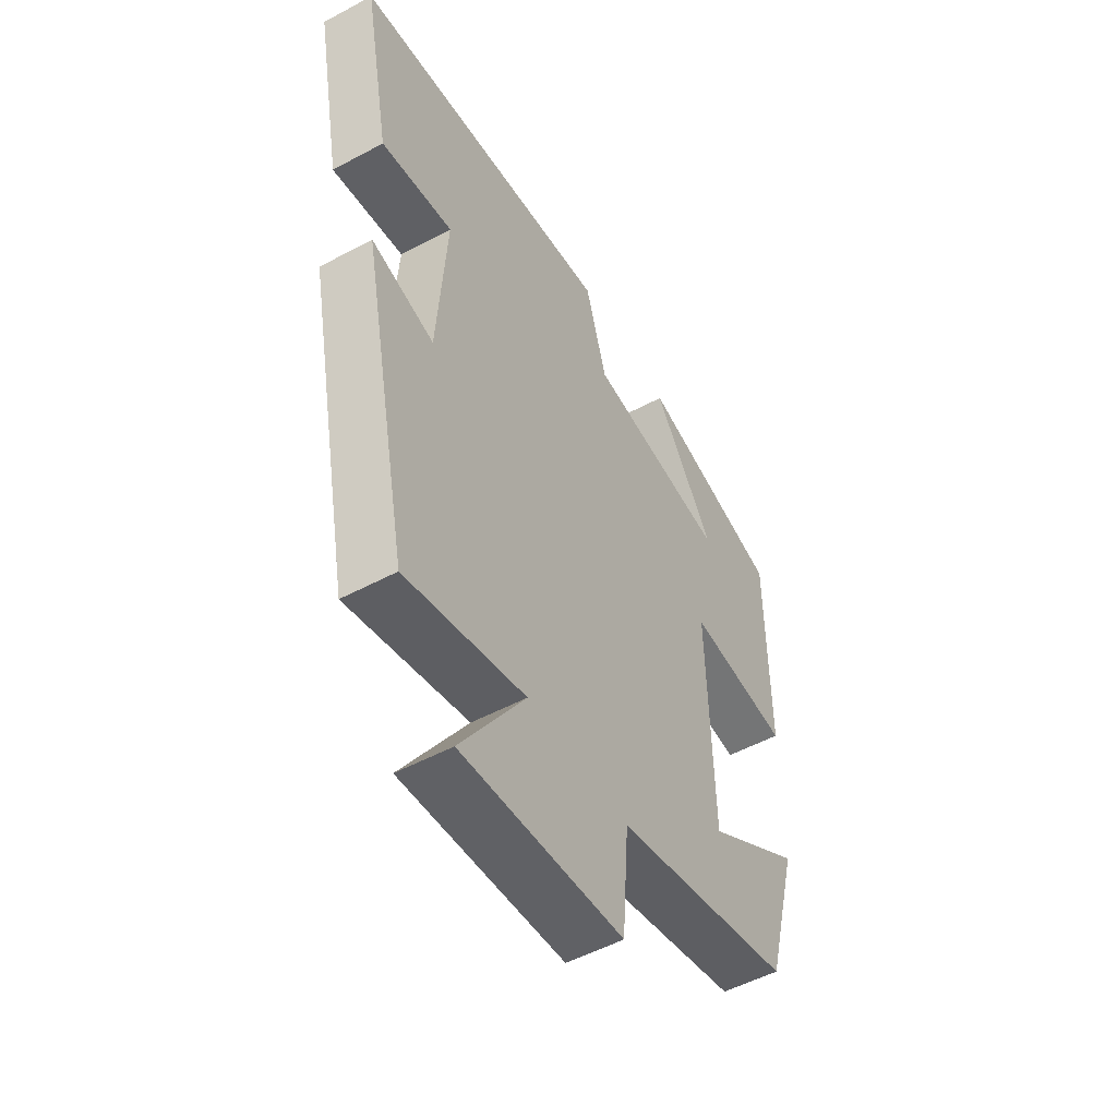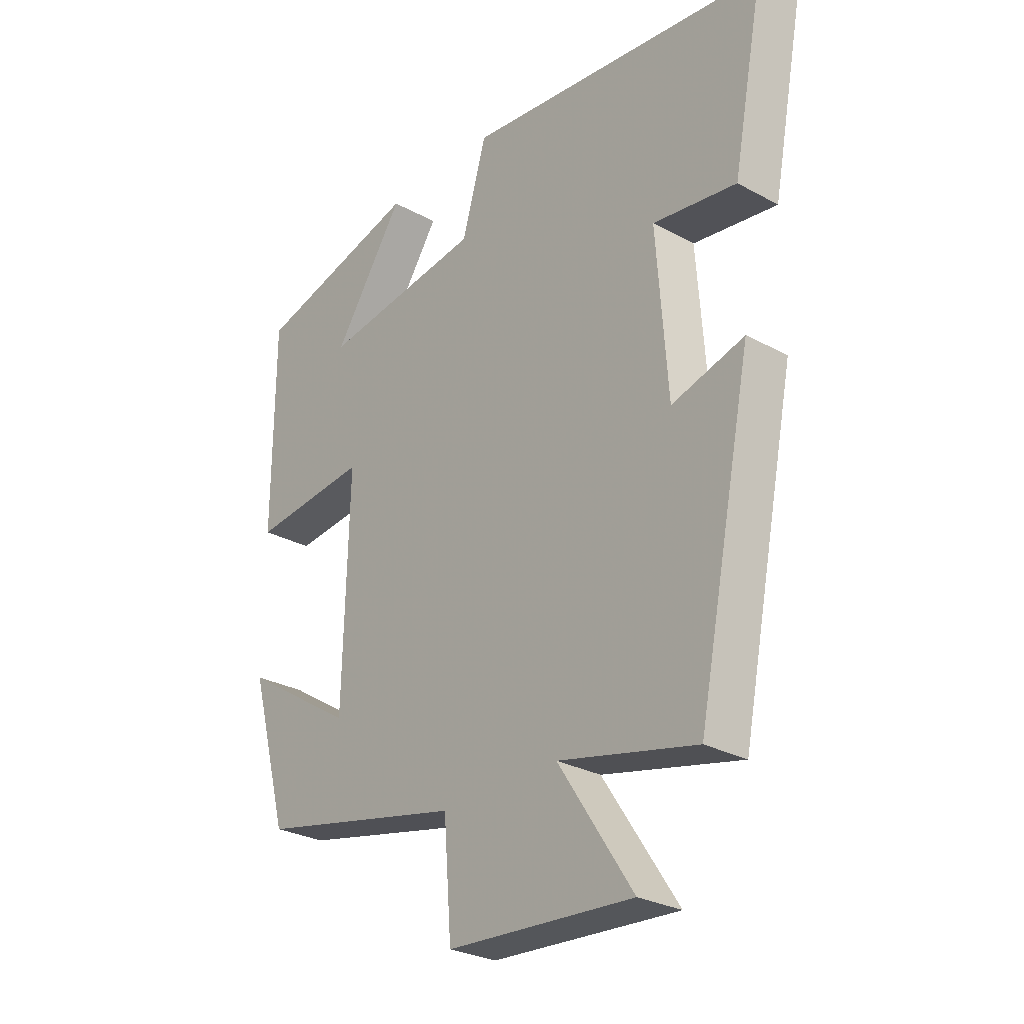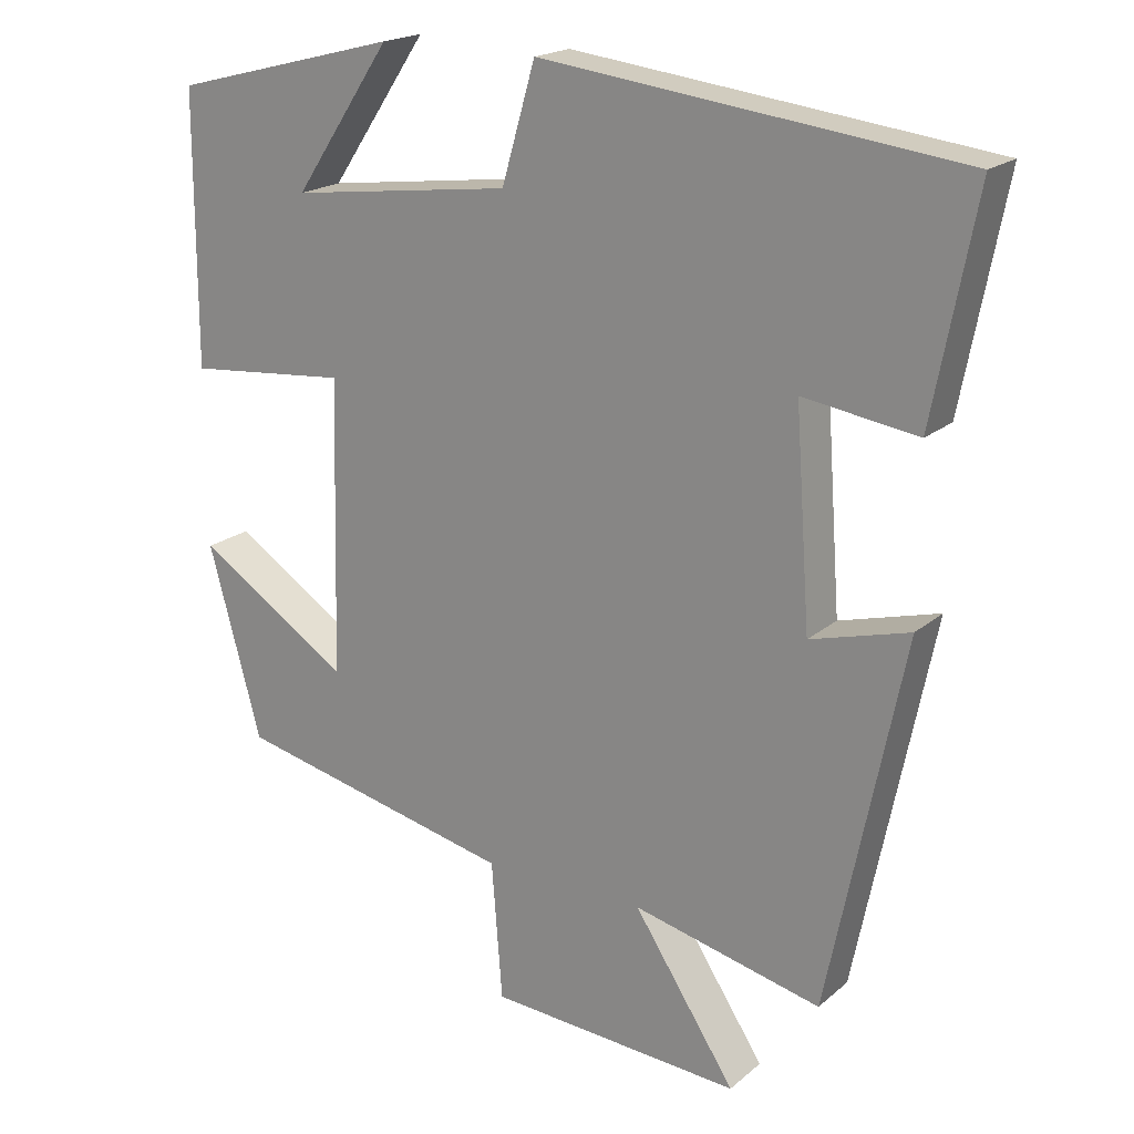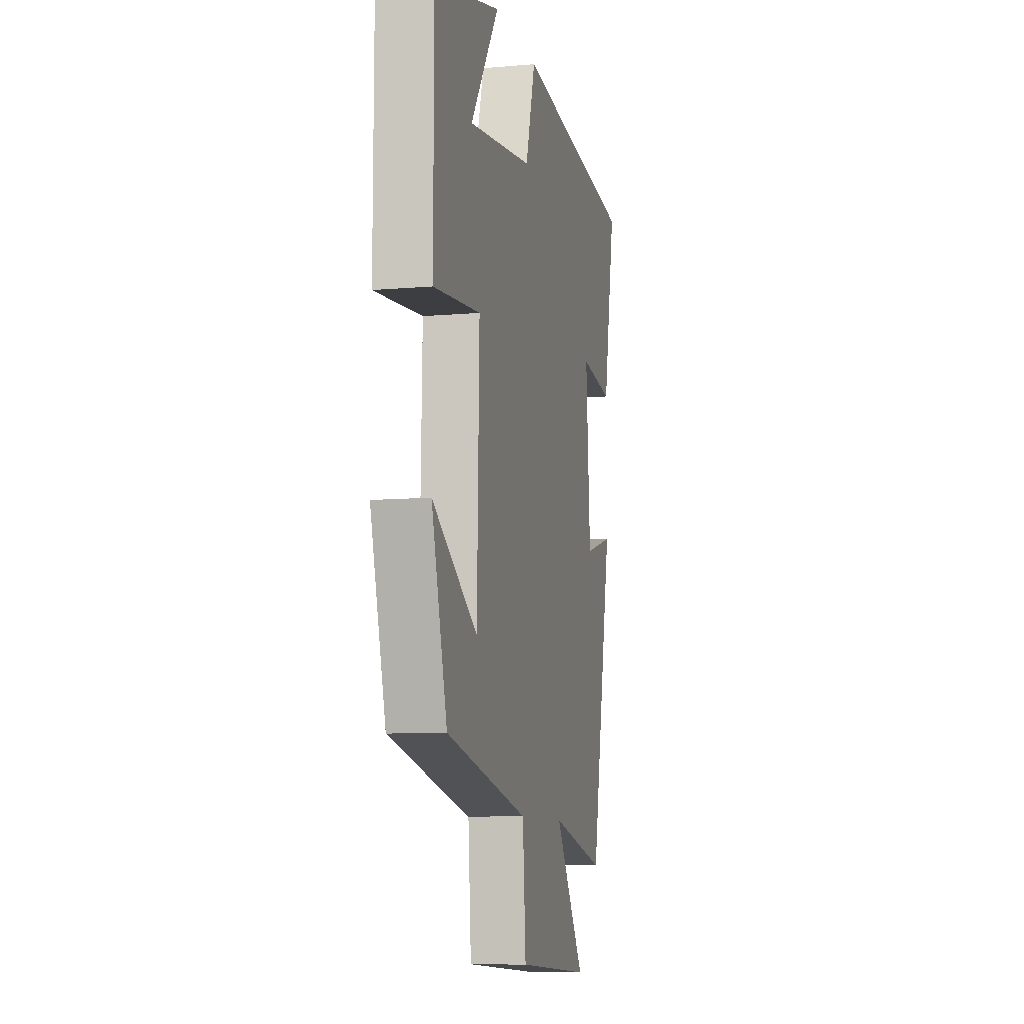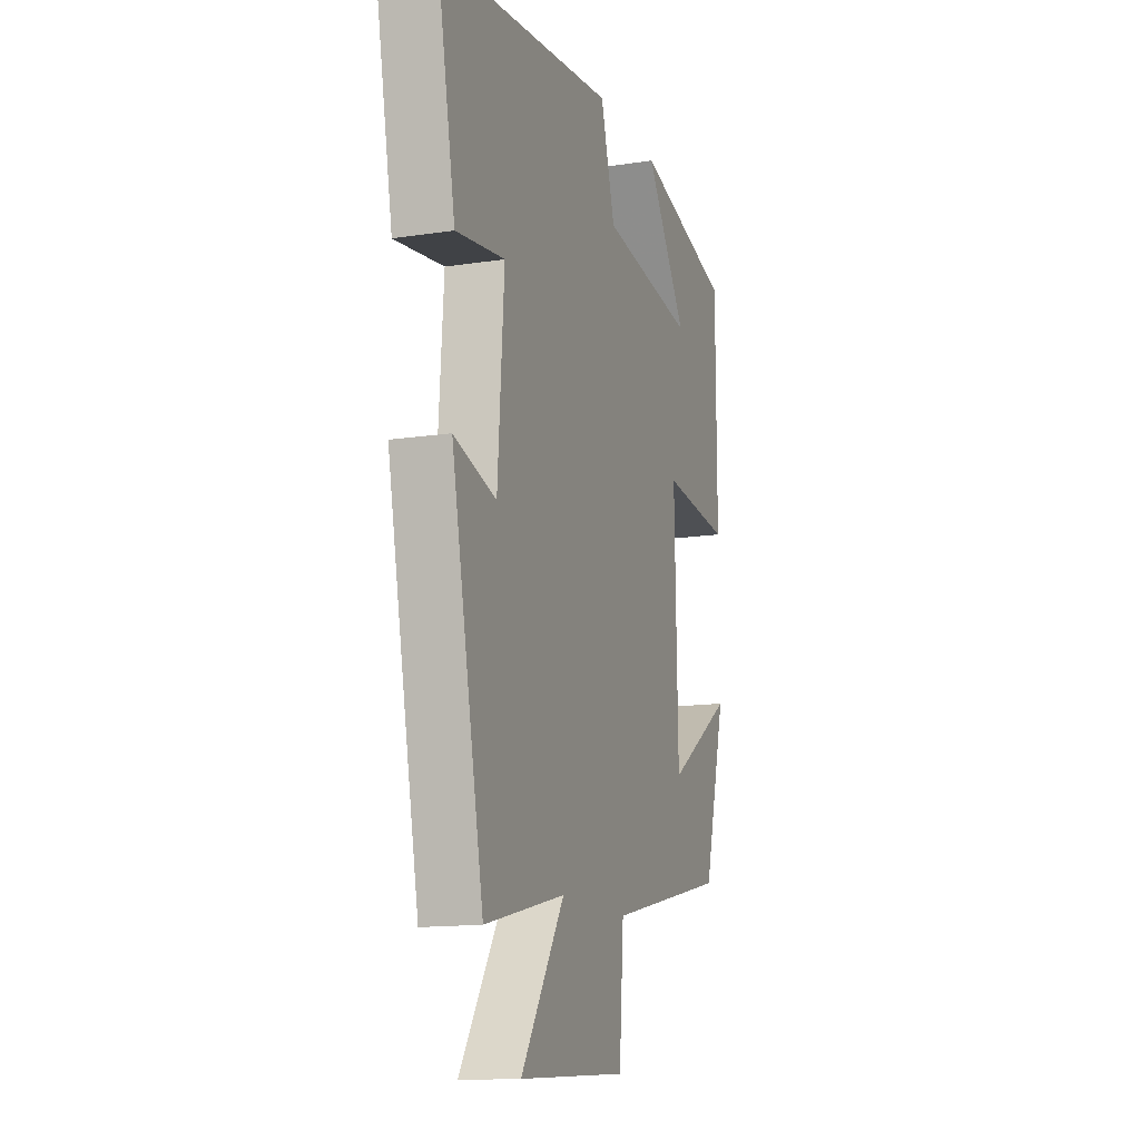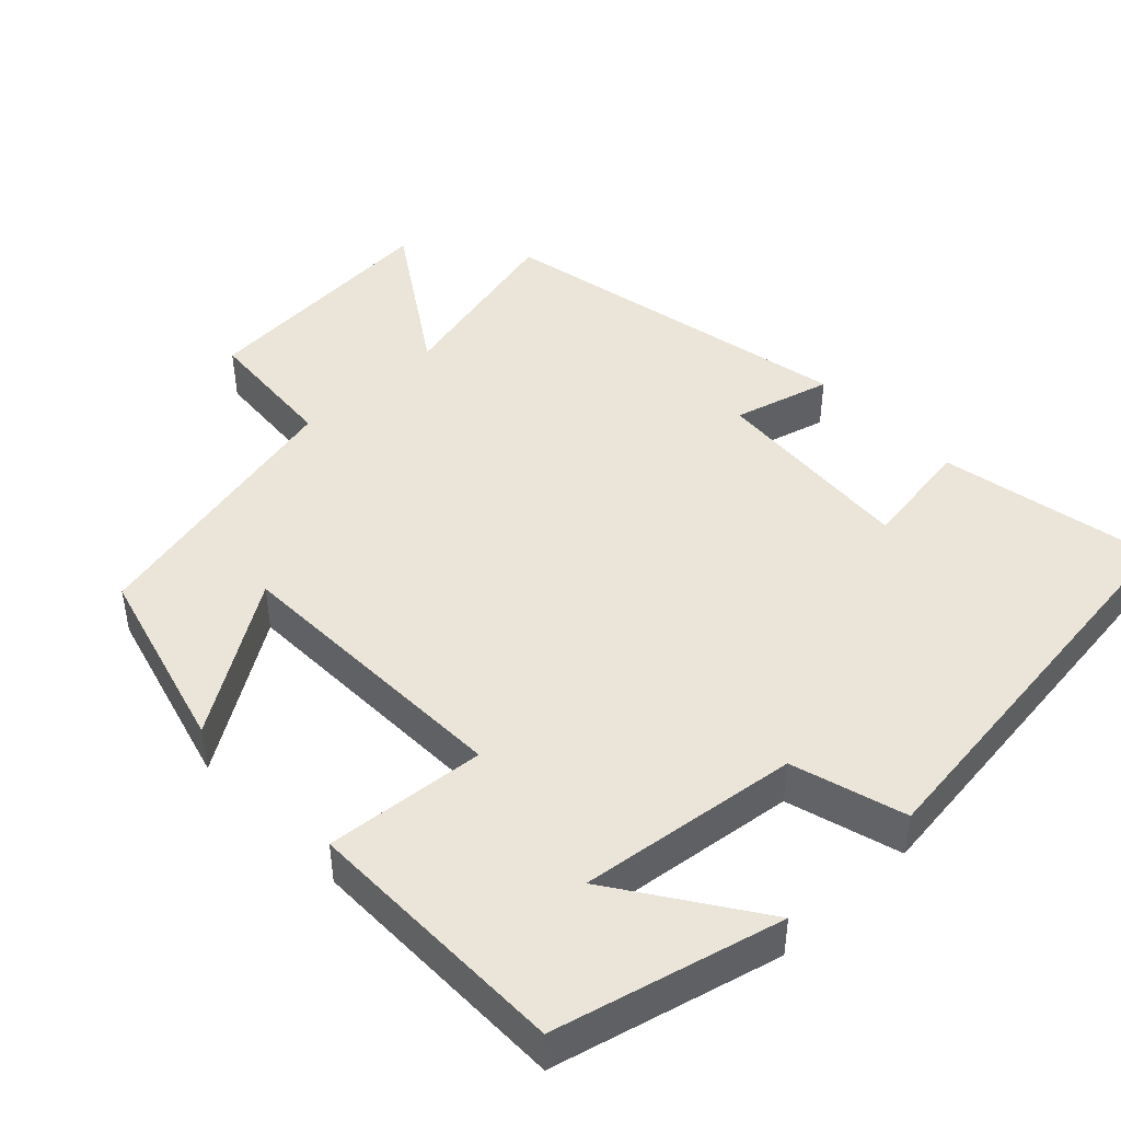
<metadata>
{"format":"obj","ext":"obj","renderer":"f3d","projection":"perspective","resolution":1024,"background":"white","views":[{"elev":-52.0,"azim":120.1,"up":"+Z"},{"elev":-28.1,"azim":50.4,"up":"+Z"},{"elev":19.6,"azim":33.7,"up":"+Z"},{"elev":-8.8,"azim":-76.7,"up":"+Z"},{"elev":-13.9,"azim":108.8,"up":"+Z"},{"elev":45.2,"azim":-43.8,"up":"+Y"}]}
</metadata>
<code>
v -0.499 0.07 0.423
v -0.2 0.07 0.5
v -0.328 0.07 0.311
v -0.036 0.07 0.349
v 0.008 0.07 0.5
v 0.556 0.07 0.434
v 0.5 0.07 0.145
v 0.35 0.07 0.167
v 0.37 0.07 -0.109
v 0.5 0.07 -0.073
v 0.401 0.07 -0.558
v 0.153 0.07 -0.5
v 0.287 0.07 -0.704
v -0.047 0.07 -0.682
v -0.061 0.07 -0.5
v -0.431 0.07 -0.418
v -0.5 0.07 -0.167
v -0.298 0.07 -0.297
v -0.288 0.07 0.089
v -0.5 0.07 0.069
v -0.499 0 0.423
v -0.2 0 0.5
v -0.328 0 0.311
v -0.036 0 0.349
v 0.008 0 0.5
v 0.556 0 0.434
v 0.5 0 0.145
v 0.35 0 0.167
v 0.37 0 -0.109
v 0.5 0 -0.073
v 0.401 0 -0.558
v 0.153 0 -0.5
v 0.287 0 -0.704
v -0.047 0 -0.682
v -0.061 0 -0.5
v -0.431 0 -0.418
v -0.5 0 -0.167
v -0.298 0 -0.297
v -0.288 0 0.089
v -0.5 0 0.069
f 19 20 1
f 15 16 17 18
f 15 18 19
f 12 13 14 15
f 12 15 19
f 9 10 11 12
f 8 9 12 19
f 6 7 8
f 5 6 8
f 4 5 8
f 3 4 8 19
f 1 2 3
f 1 3 19
f 21 40 39
f 38 37 36 35
f 39 38 35
f 35 34 33 32
f 39 35 32
f 32 31 30 29
f 39 32 29 28
f 28 27 26
f 28 26 25
f 28 25 24
f 39 28 24 23
f 23 22 21
f 39 23 21
f 1 21 22 2
f 2 22 23 3
f 3 23 24 4
f 4 24 25 5
f 5 25 26 6
f 6 26 27 7
f 7 27 28 8
f 8 28 29 9
f 9 29 30 10
f 10 30 31 11
f 11 31 32 12
f 12 32 33 13
f 13 33 34 14
f 14 34 35 15
f 15 35 36 16
f 16 36 37 17
f 17 37 38 18
f 18 38 39 19
f 19 39 40 20
f 20 40 21 1

</code>
